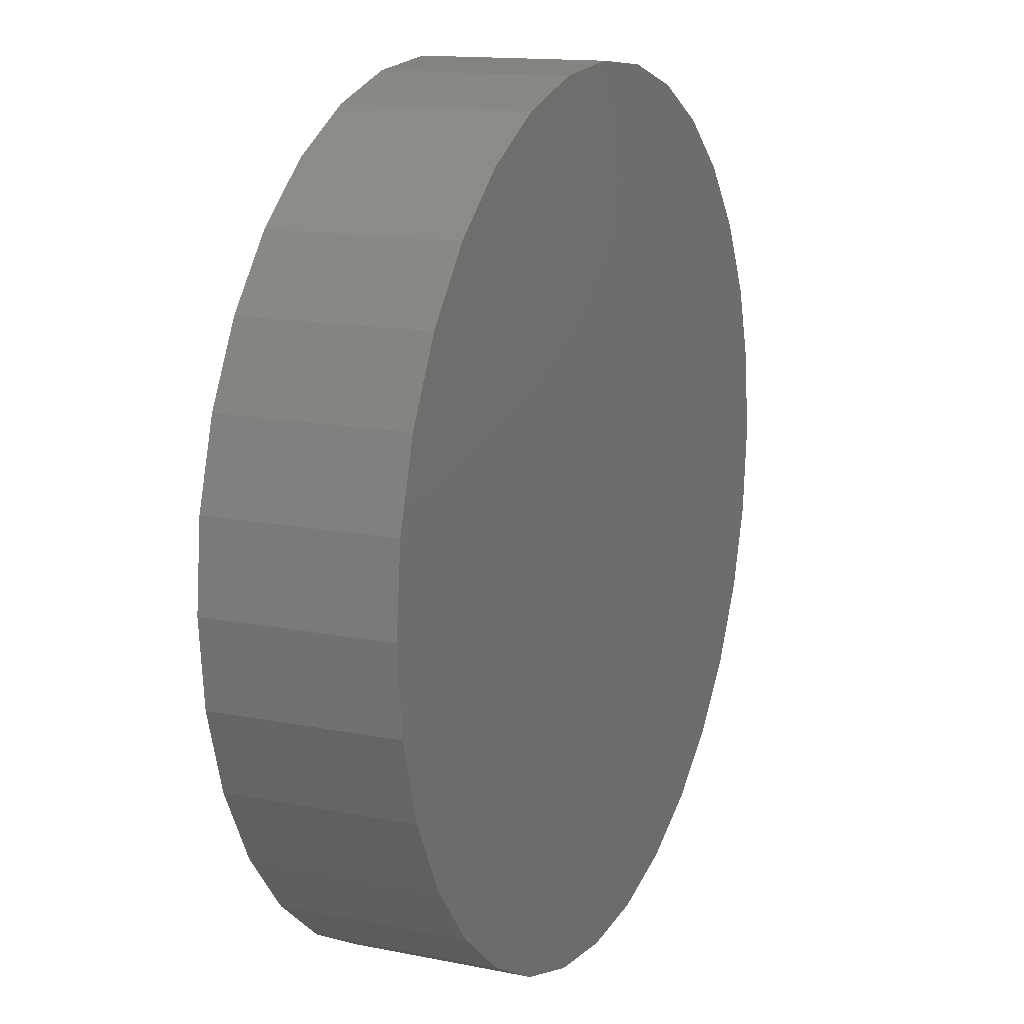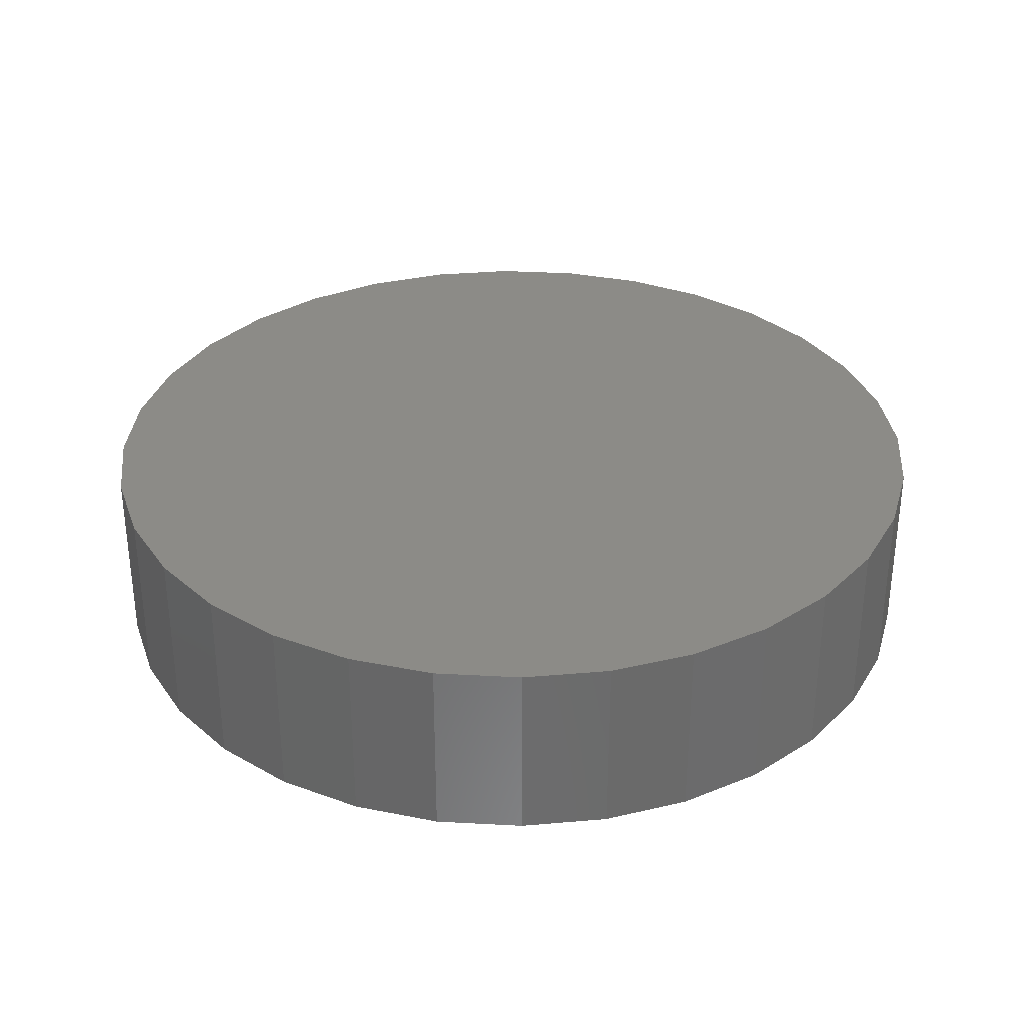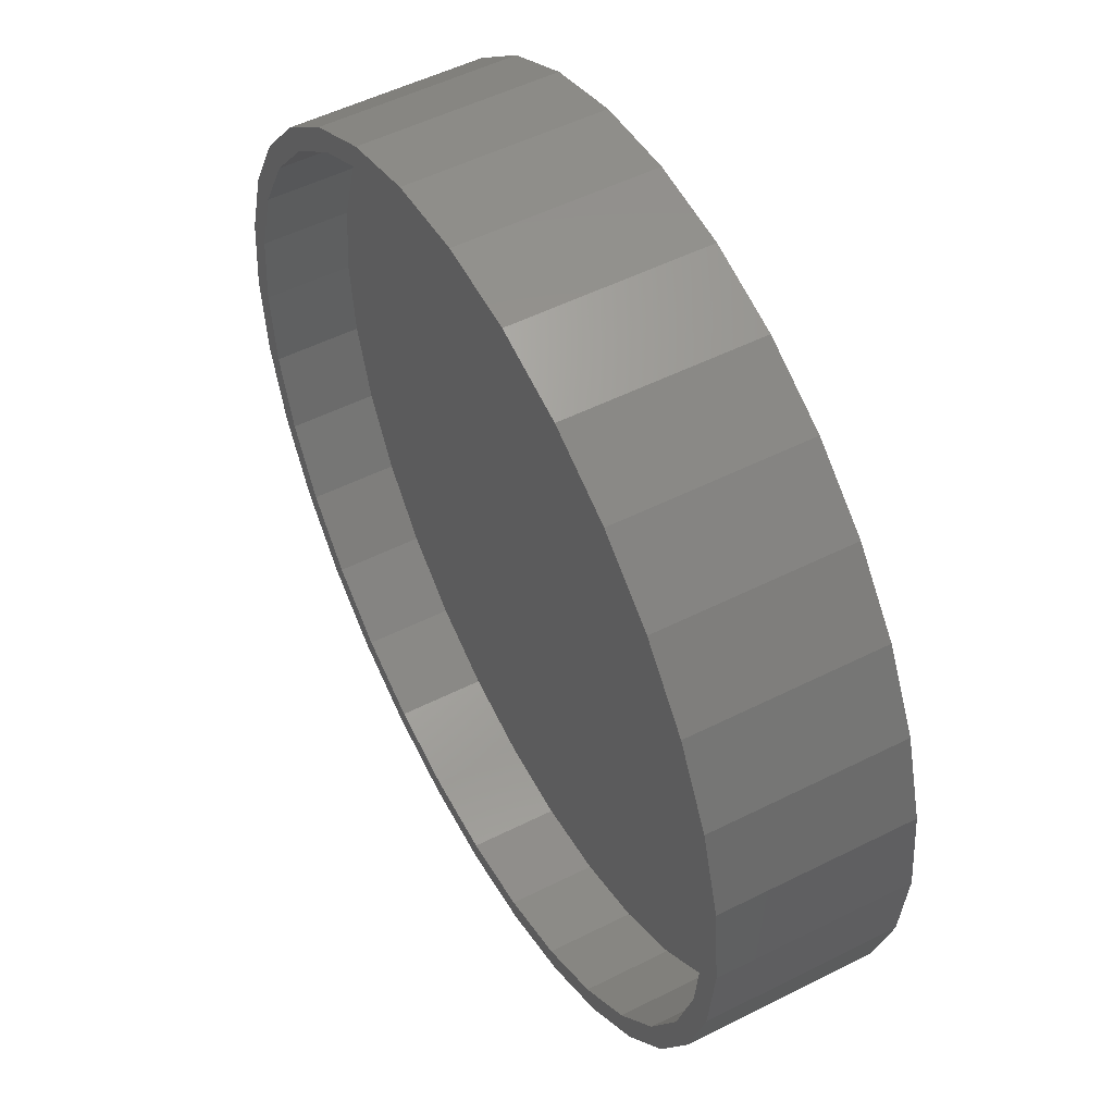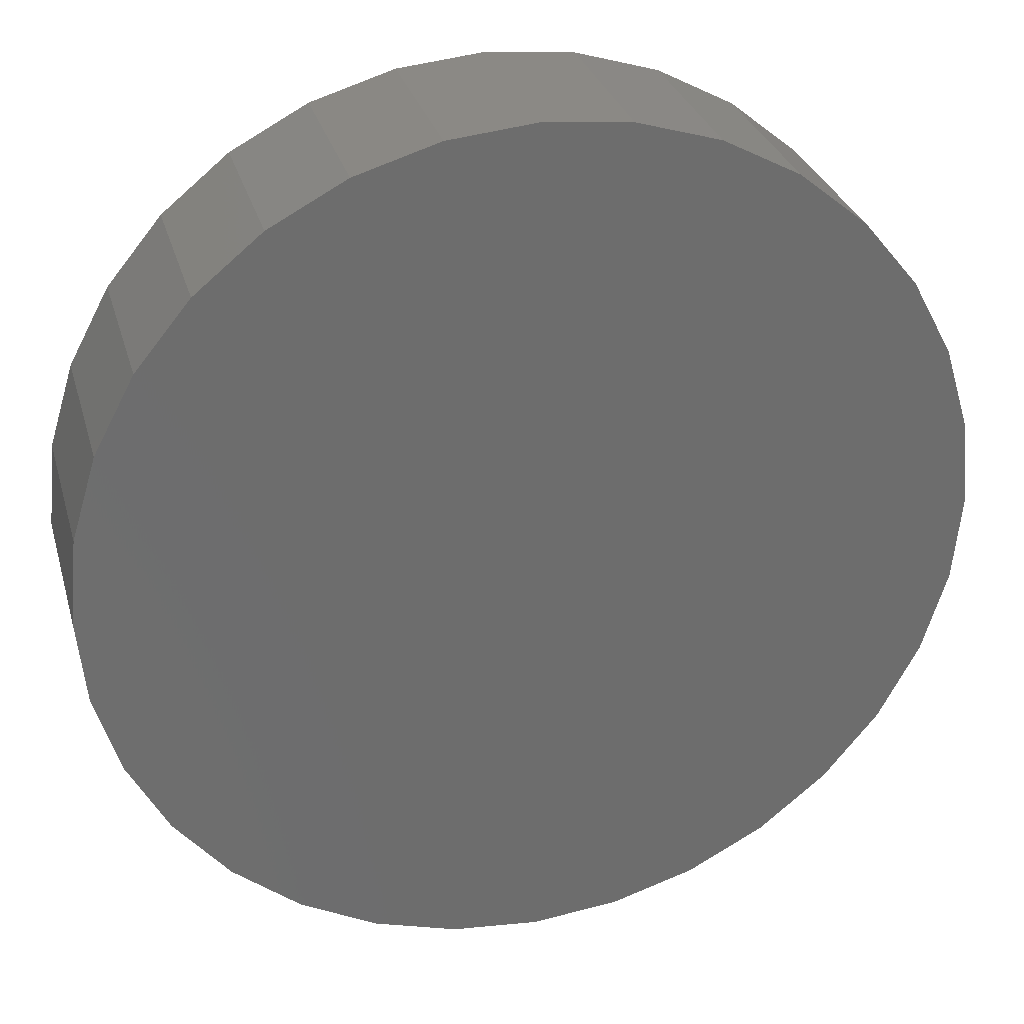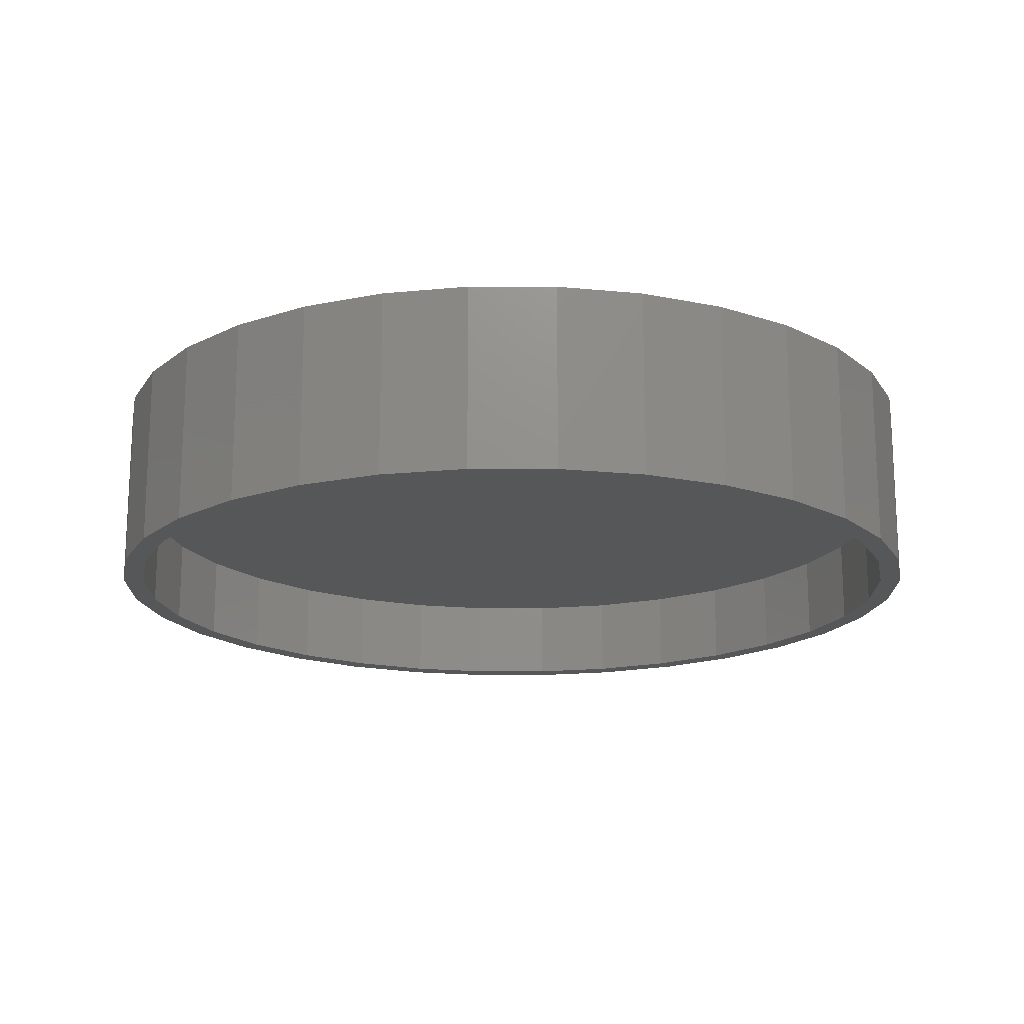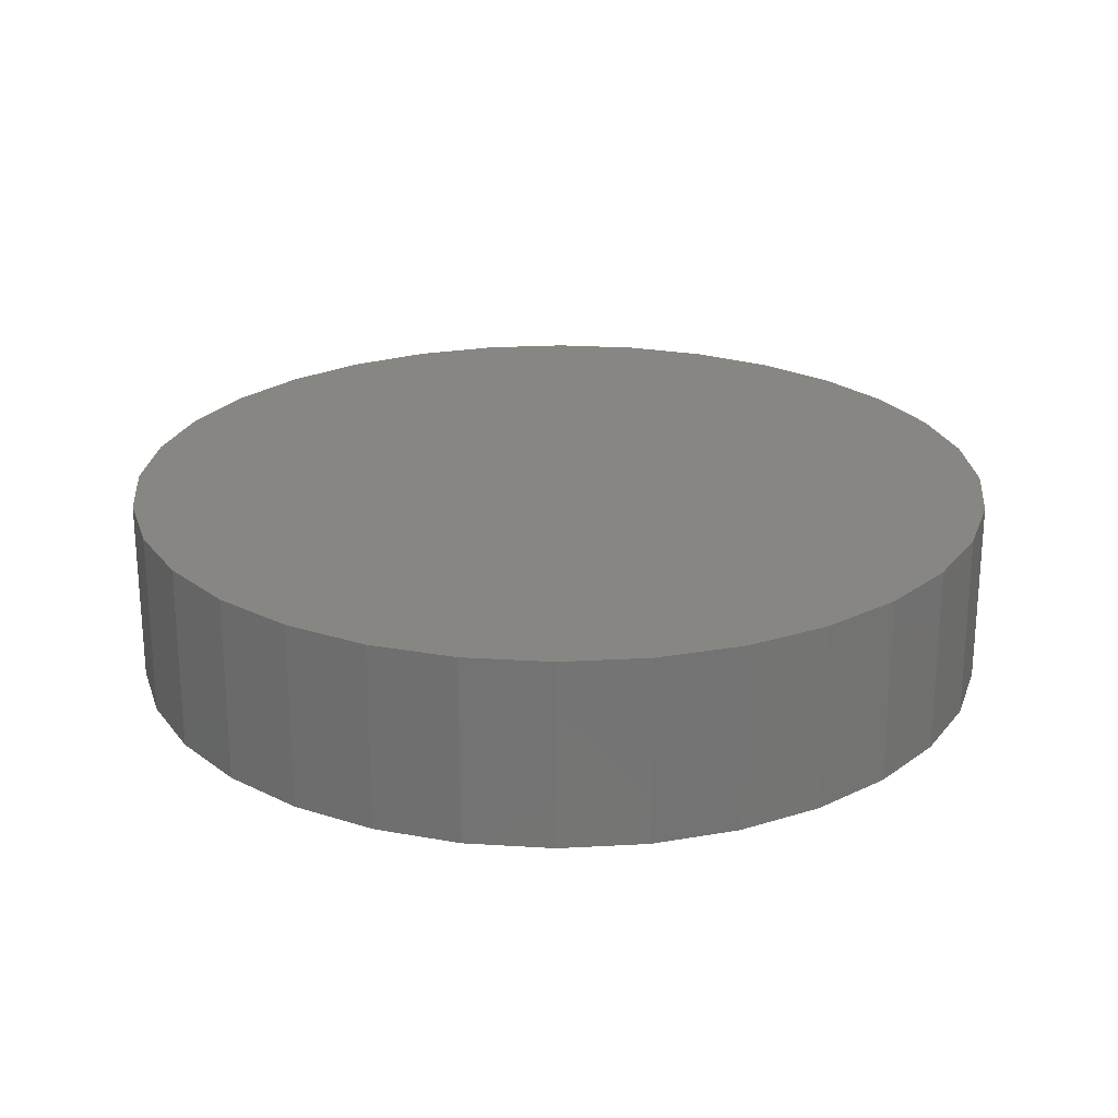
<metadata>
{"format":"stl","ext":"stl","renderer":"f3d","projection":"perspective","resolution":1024,"background":"white","views":[{"elev":14.0,"azim":114.0,"up":"+Z"},{"elev":32.7,"azim":66.2,"up":"+Y"},{"elev":51.9,"azim":61.4,"up":"+Z"},{"elev":29.9,"azim":165.0,"up":"+Z"},{"elev":-17.3,"azim":-50.7,"up":"+Y"},{"elev":23.5,"azim":-78.4,"up":"+Y"}]}
</metadata>
<code>
# stl→obj: 128 verts, 252 faces
v -0.1384 -0.1484 0.7357
v 0.1542 -0.1484 0.7357
v 0.007895 -0.1484 0.7501
v 0.2949 -0.1484 0.693
v -0.2791 -0.1484 0.693
v 0.4246 -0.1484 0.6237
v -0.4088 -0.1484 0.6237
v 0.5383 -0.1484 0.5304
v -0.5225 -0.1484 0.5304
v 0.6316 -0.1484 0.4167
v -0.6158 -0.1484 0.4167
v 0.7009 -0.1484 0.287
v -0.6851 -0.1484 0.287
v 0.7436 -0.1484 0.1463
v -0.7278 -0.1484 0.1463
v 0.758 -0.1484 -9.234e-17
v -0.7422 -0.1484 9.138e-17
v 0.7436 -0.1484 -0.1463
v -0.7278 -0.1484 -0.1463
v 0.7009 -0.1484 -0.287
v -0.6851 -0.1484 -0.287
v 0.6316 -0.1484 -0.4167
v -0.6158 -0.1484 -0.4167
v 0.5383 -0.1484 -0.5304
v -0.5225 -0.1484 -0.5304
v 0.4246 -0.1484 -0.6237
v -0.4088 -0.1484 -0.6237
v 0.2949 -0.1484 -0.693
v -0.2791 -0.1484 -0.693
v 0.1542 -0.1484 -0.7357
v -0.1384 -0.1484 -0.7357
v 0.007895 -0.1484 -0.7501
v 0.1542 -0.3047 -0.7357
v 0.2949 -0.3047 -0.693
v 0.4246 -0.3047 -0.6237
v 0.5383 -0.3047 -0.5304
v 0.6316 -0.3047 -0.4167
v 0.7009 -0.3047 -0.287
v 0.7436 -0.3047 -0.1463
v 0.758 -0.3047 -9.234e-17
v 0.007895 -0.3047 -0.7501
v -0.1384 -0.3047 -0.7357
v -0.2791 -0.3047 -0.693
v -0.4088 -0.3047 -0.6237
v -0.5225 -0.3047 -0.5304
v -0.6158 -0.3047 -0.4167
v -0.6851 -0.3047 -0.287
v -0.7278 -0.3047 -0.1463
v -0.7422 -0.3047 9.138e-17
v -0.1384 -0.3047 0.7357
v -0.2791 -0.3047 0.693
v -0.4088 -0.3047 0.6237
v -0.5225 -0.3047 0.5304
v -0.6158 -0.3047 0.4167
v -0.6851 -0.3047 0.287
v -0.7278 -0.3047 0.1463
v 0.007895 -0.3047 0.7501
v 0.1542 -0.3047 0.7357
v 0.2949 -0.3047 0.693
v 0.4246 -0.3047 0.6237
v 0.5383 -0.3047 0.5304
v 0.6316 -0.3047 0.4167
v 0.7009 -0.3047 0.287
v 0.7436 -0.3047 0.1463
v -0.1461 -0.3047 0.774
v -0.2941 -0.3047 0.7291
v 0.007895 -0.3047 0.7891
v -0.1461 -0.3047 -0.774
v -0.2941 -0.3047 -0.7291
v -0.4305 -0.3047 -0.6561
v -0.5501 -0.3047 -0.558
v -0.6483 -0.3047 -0.4384
v -0.7212 -0.3047 -0.302
v -0.7661 -0.3047 -0.154
v -0.7812 -0.3047 4.49e-16
v -0.7661 -0.3047 0.154
v -0.7212 -0.3047 0.302
v -0.6483 -0.3047 0.4384
v -0.5501 -0.3047 0.558
v -0.4305 -0.3047 0.6561
v 0.007895 -0.3047 -0.7891
v 0.1618 -0.3047 -0.774
v 0.3099 -0.3047 -0.7291
v 0.1618 -0.3047 0.774
v 0.3099 -0.3047 0.7291
v 0.4463 -0.3047 0.6561
v 0.5659 -0.3047 0.558
v 0.664 -0.3047 0.4384
v 0.737 -0.3047 0.302
v 0.7819 -0.3047 0.154
v 0.797 -0.3047 -9.473e-17
v 0.7819 -0.3047 -0.154
v 0.737 -0.3047 -0.302
v 0.664 -0.3047 -0.4384
v 0.5659 -0.3047 -0.558
v 0.4463 -0.3047 -0.6561
v 0.797 0.03125 -9.889e-16
v 0.7819 0.03125 -0.154
v 0.737 0.03125 -0.302
v 0.664 0.03125 -0.4384
v 0.5659 0.03125 -0.558
v 0.4463 0.03125 -0.6561
v 0.3099 0.03125 -0.7291
v 0.1618 0.03125 -0.774
v 0.007895 0.03125 -0.7891
v -0.1461 0.03125 -0.774
v -0.2941 0.03125 -0.7291
v -0.4305 0.03125 -0.6561
v -0.5501 0.03125 -0.558
v -0.6483 0.03125 -0.4384
v -0.7212 0.03125 -0.302
v -0.7661 0.03125 -0.154
v -0.7812 0.03125 4.49e-16
v -0.7661 0.03125 0.154
v -0.7212 0.03125 0.302
v -0.6483 0.03125 0.4384
v -0.5501 0.03125 0.558
v -0.4305 0.03125 0.6561
v -0.2941 0.03125 0.7291
v -0.1461 0.03125 0.774
v 0.007895 0.03125 0.7891
v 0.1618 0.03125 0.774
v 0.3099 0.03125 0.7291
v 0.4463 0.03125 0.6561
v 0.5659 0.03125 0.558
v 0.664 0.03125 0.4384
v 0.737 0.03125 0.302
v 0.7819 0.03125 0.154
f 1 2 3
f 2 1 4
f 4 1 5
f 4 5 6
f 6 5 7
f 6 7 8
f 8 7 9
f 8 9 10
f 10 9 11
f 10 11 12
f 12 11 13
f 12 13 14
f 14 13 15
f 14 15 16
f 16 15 17
f 16 17 18
f 18 17 19
f 18 19 20
f 20 19 21
f 20 21 22
f 22 21 23
f 22 23 24
f 24 23 25
f 24 25 26
f 26 25 27
f 26 27 28
f 28 27 29
f 28 29 30
f 30 29 31
f 30 31 32
f 32 33 30
f 30 33 34
f 30 34 28
f 28 34 35
f 28 35 26
f 26 35 36
f 26 36 24
f 24 36 37
f 24 37 22
f 22 37 38
f 22 38 20
f 20 38 39
f 20 39 18
f 18 39 40
f 18 40 16
f 33 32 41
f 41 32 31
f 41 31 42
f 42 31 29
f 42 29 43
f 43 29 27
f 43 27 44
f 44 27 25
f 44 25 45
f 45 25 23
f 45 23 46
f 46 23 21
f 46 21 47
f 47 21 19
f 47 19 48
f 48 19 17
f 48 17 49
f 3 50 1
f 1 50 51
f 1 51 5
f 5 51 52
f 5 52 7
f 7 52 53
f 7 53 9
f 9 53 54
f 9 54 11
f 11 54 55
f 11 55 13
f 13 55 56
f 13 56 15
f 15 56 49
f 15 49 17
f 50 3 57
f 57 3 2
f 57 2 58
f 58 2 4
f 58 4 59
f 59 4 6
f 59 6 60
f 60 6 8
f 60 8 61
f 61 8 10
f 61 10 62
f 62 10 12
f 62 12 63
f 63 12 14
f 63 14 64
f 64 14 16
f 64 16 40
f 65 66 50
f 65 50 57
f 65 57 67
f 68 42 69
f 69 42 43
f 69 43 70
f 70 43 44
f 70 44 71
f 71 44 45
f 71 45 72
f 72 45 46
f 72 46 73
f 73 46 47
f 73 47 74
f 74 47 48
f 74 48 75
f 75 48 49
f 75 49 76
f 76 49 56
f 76 56 77
f 77 56 55
f 77 55 78
f 78 55 54
f 78 54 79
f 79 54 53
f 79 53 80
f 80 53 52
f 80 52 66
f 66 52 51
f 66 51 50
f 42 68 41
f 41 68 81
f 41 81 33
f 33 81 82
f 33 82 83
f 67 57 84
f 84 57 58
f 84 58 85
f 85 58 59
f 85 59 86
f 86 59 60
f 86 60 87
f 87 60 61
f 87 61 88
f 88 61 62
f 88 62 89
f 89 62 63
f 89 63 90
f 90 63 64
f 90 64 91
f 91 64 40
f 91 40 92
f 92 40 39
f 92 39 93
f 93 39 38
f 93 38 94
f 94 38 37
f 94 37 95
f 95 37 36
f 95 36 96
f 96 36 35
f 96 35 83
f 83 35 34
f 83 34 33
f 97 91 98
f 98 91 92
f 98 92 99
f 99 92 93
f 99 93 100
f 100 93 94
f 100 94 101
f 101 94 95
f 101 95 102
f 102 95 96
f 102 96 103
f 103 96 83
f 103 83 104
f 104 83 82
f 104 82 105
f 105 82 81
f 105 81 106
f 106 81 68
f 106 68 107
f 107 68 69
f 107 69 108
f 108 69 70
f 108 70 109
f 109 70 71
f 109 71 110
f 110 71 72
f 110 72 111
f 111 72 73
f 111 73 112
f 112 73 74
f 112 74 113
f 113 74 75
f 113 75 114
f 114 75 76
f 114 76 115
f 115 76 77
f 115 77 116
f 116 77 78
f 116 78 117
f 117 78 79
f 117 79 118
f 118 79 80
f 118 80 119
f 119 80 66
f 119 66 120
f 120 66 65
f 120 65 121
f 121 65 67
f 121 67 122
f 122 67 84
f 122 84 123
f 123 84 85
f 123 85 124
f 124 85 86
f 124 86 125
f 125 86 87
f 125 87 126
f 126 87 88
f 126 88 127
f 127 88 89
f 127 89 128
f 128 89 90
f 128 90 97
f 97 90 91
f 121 122 120
f 105 106 104
f 104 106 107
f 104 107 103
f 103 107 108
f 103 108 102
f 102 108 109
f 102 109 101
f 101 109 110
f 101 110 100
f 100 110 111
f 100 111 99
f 99 111 112
f 99 112 98
f 98 112 113
f 98 113 97
f 97 113 114
f 97 114 128
f 128 114 115
f 128 115 127
f 127 115 116
f 127 116 126
f 126 116 117
f 126 117 125
f 125 117 118
f 125 118 124
f 124 118 119
f 124 119 123
f 123 119 120
f 123 120 122

</code>
